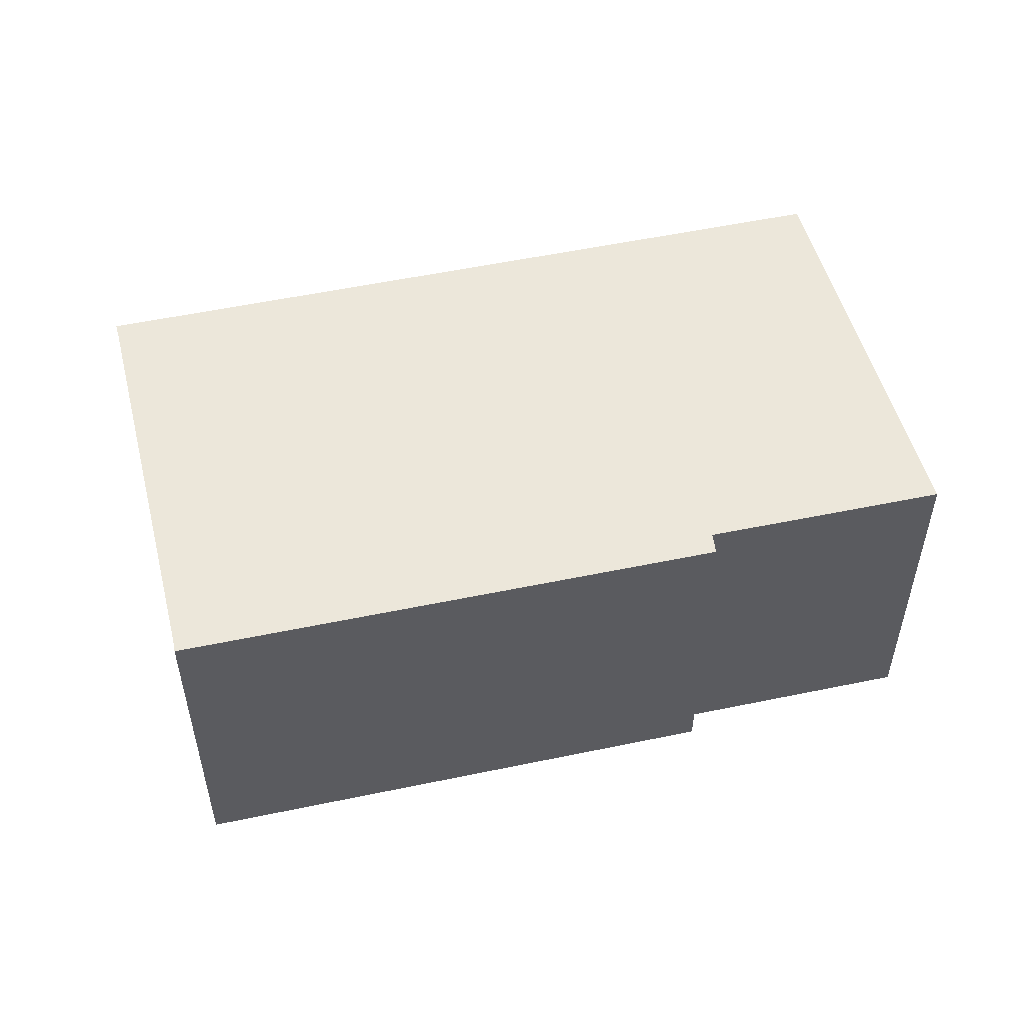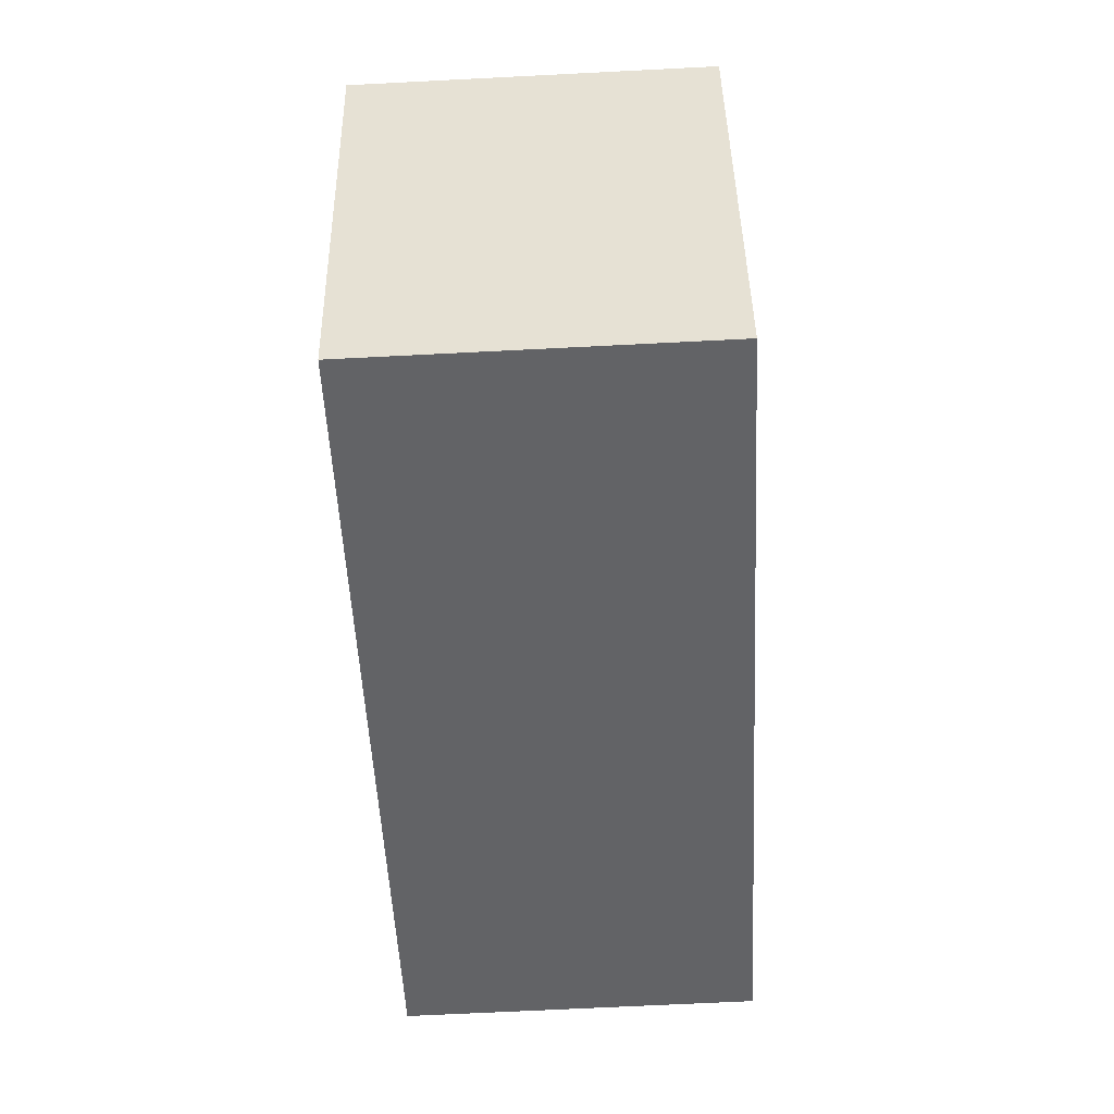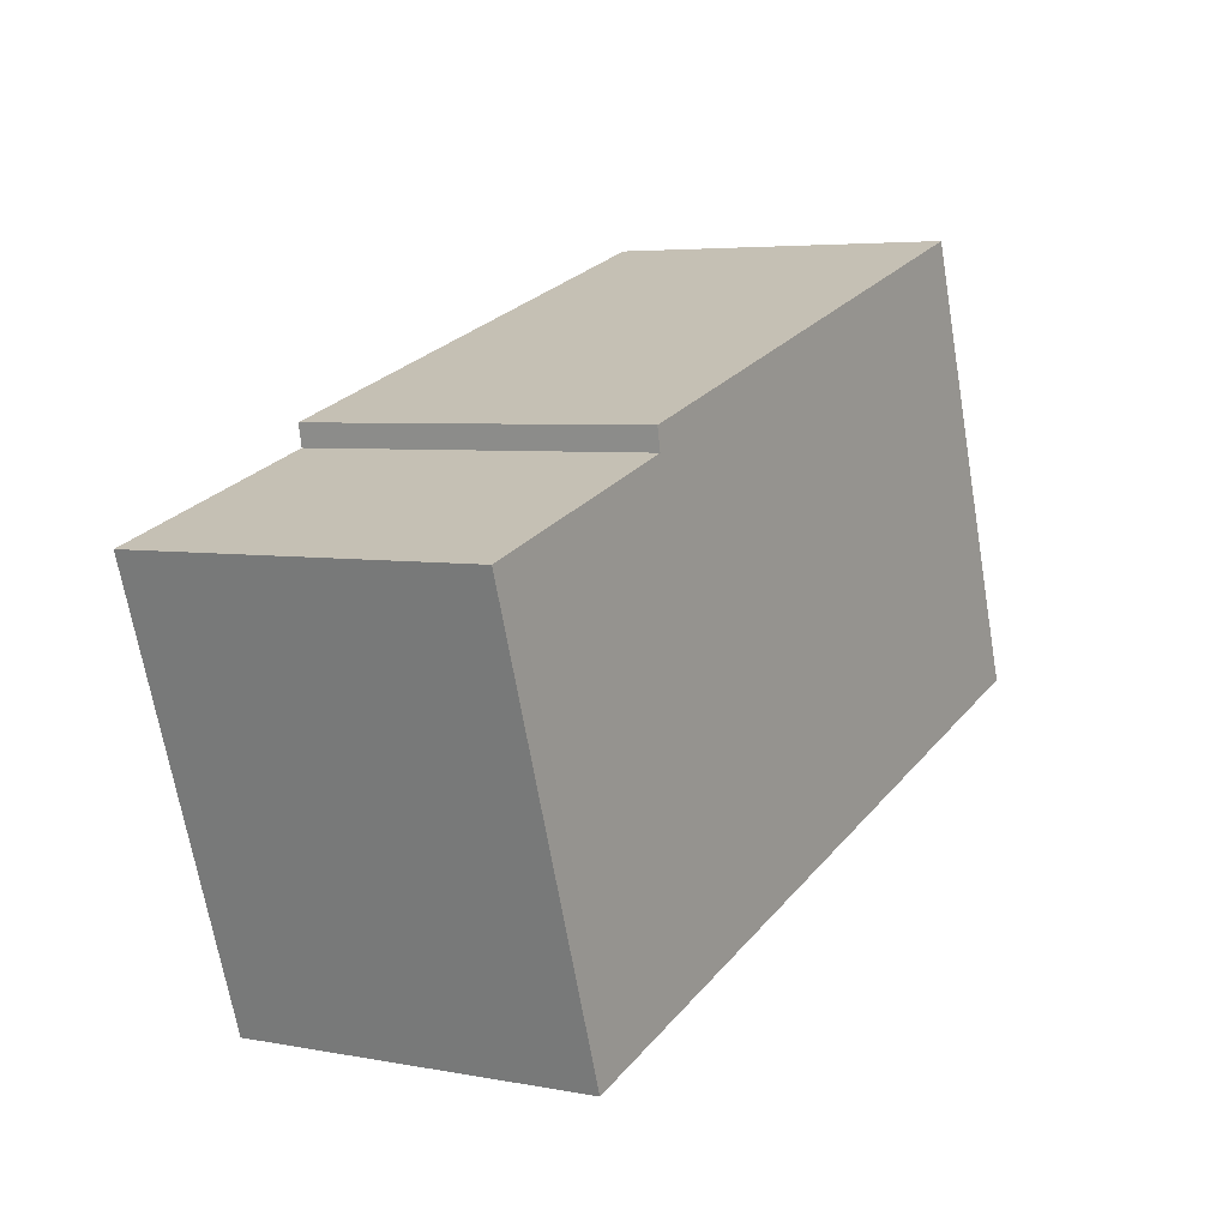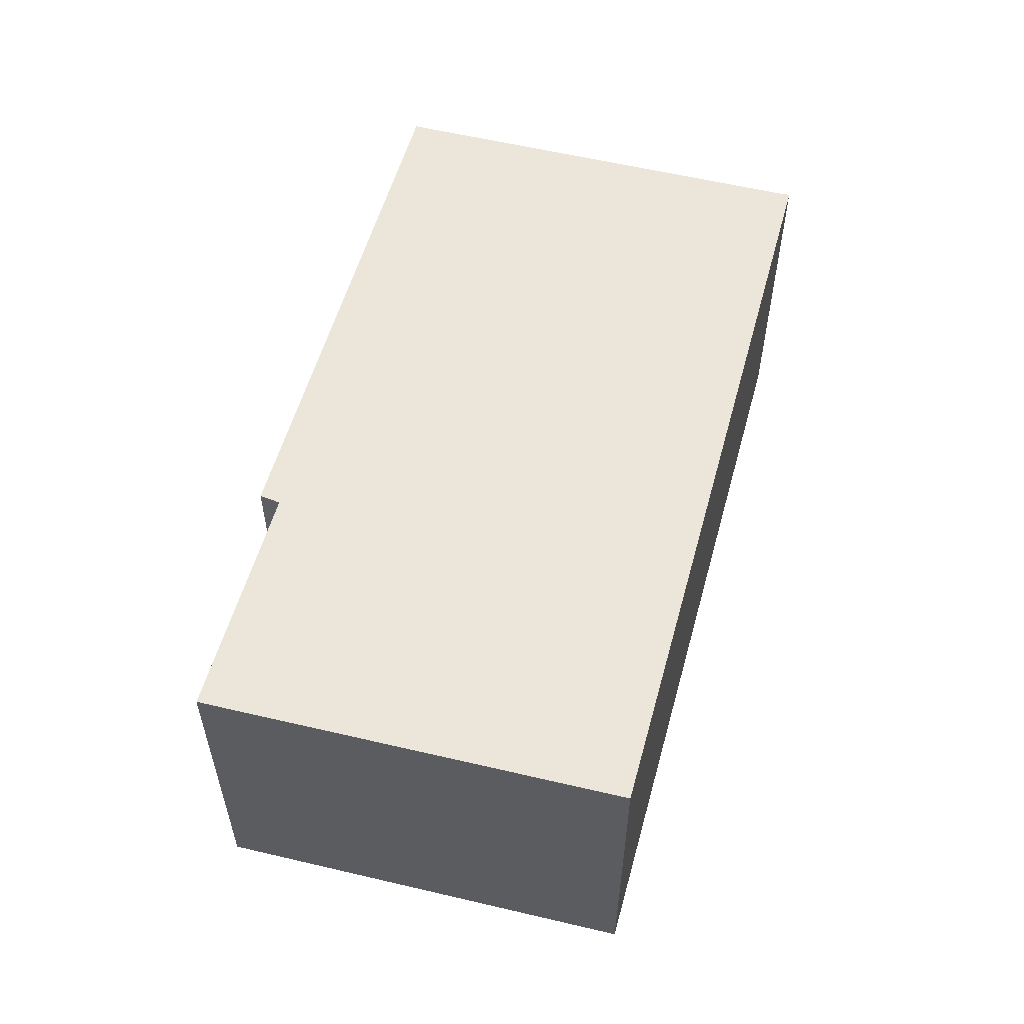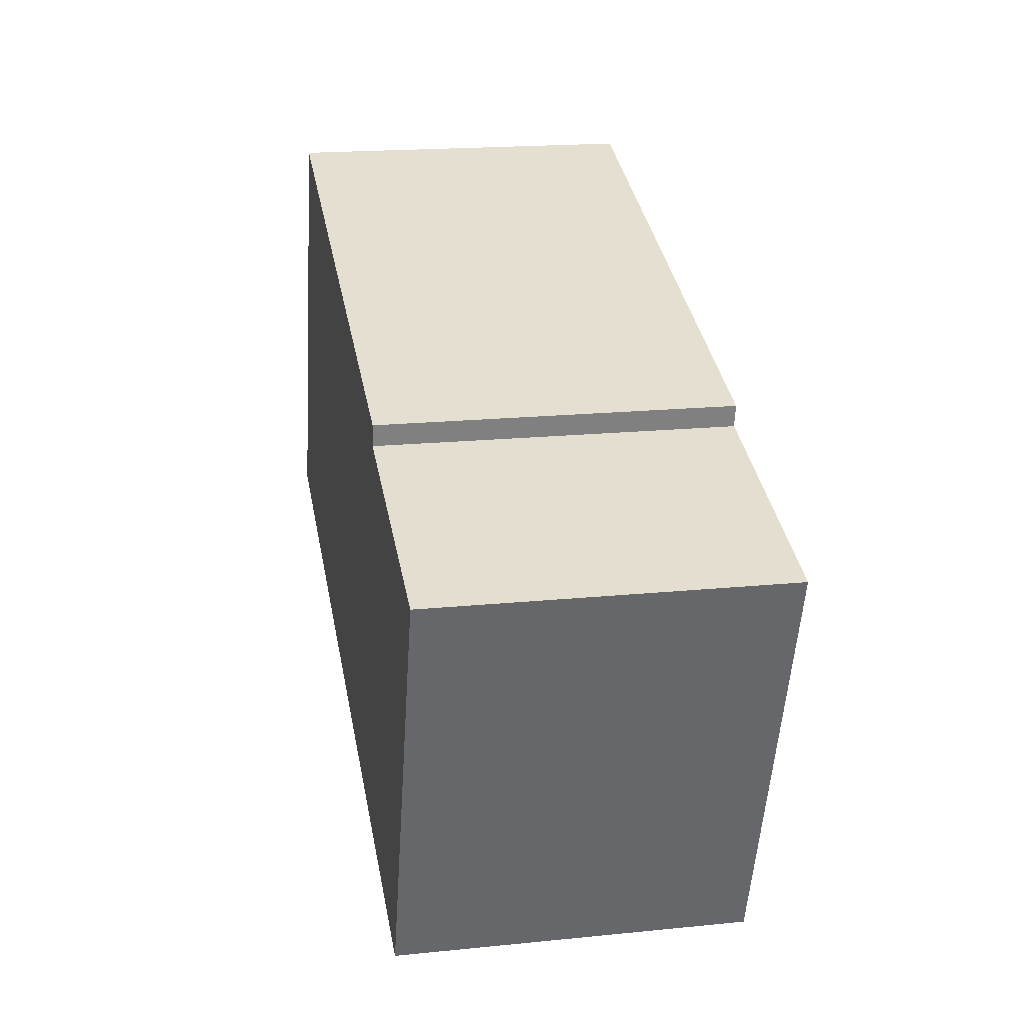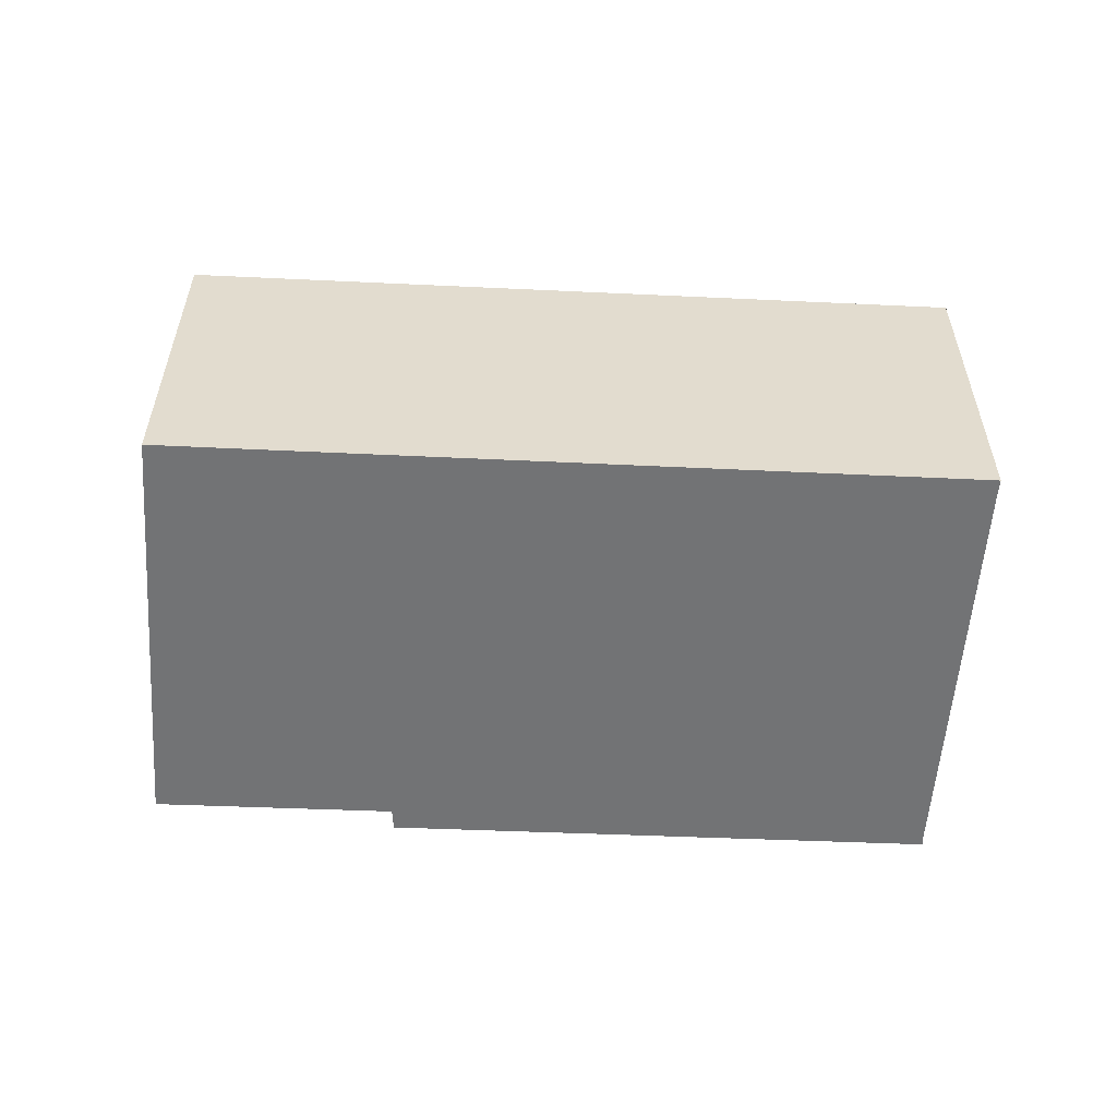
<metadata>
{"format":"obj","ext":"obj","renderer":"f3d","projection":"perspective","resolution":1024,"background":"white","views":[{"elev":52.0,"azim":4.7,"up":"+Y"},{"elev":-68.6,"azim":92.9,"up":"+Z"},{"elev":4.9,"azim":121.1,"up":"+Z"},{"elev":56.6,"azim":123.1,"up":"+Y"},{"elev":18.7,"azim":79.1,"up":"+Z"},{"elev":-55.9,"azim":-165.0,"up":"+Y"}]}
</metadata>
<code>
v  6.483 2.96 -2.082
v  5.721 2.96 2.043
v  7.709 2.96 1.421
v  0 2.96 1.812e-16
v  0.043 2.96 0.112
v  1.229 2.96 3.567
v  1.25 2.96 3.642
v  5.758 2.96 2.225
v  1.25 -2.23e-16 3.642
v  5.758 -1.362e-16 2.225
v  5.721 -1.251e-16 2.043
v  7.709 -8.701e-17 1.421
v  6.483 1.275e-16 -2.082
v  0 0 0
v  1.229 -2.184e-16 3.567
v  0.043 -6.858e-18 0.112
g defaultobject
f 1 2 3
f 2 1 4
f 2 4 5
f 2 5 6
f 2 6 7
f 7 8 2
f 9 8 7
f 8 9 10
f 11 3 2
f 3 11 12
f 10 2 8
f 2 10 11
f 12 1 3
f 1 12 13
f 13 4 1
f 4 13 14
f 15 7 6
f 7 15 9
f 14 5 4
f 5 14 16
f 16 6 5
f 6 16 15
f 9 15 10
f 11 13 12
f 13 11 14
f 14 11 10
f 14 10 16
f 16 10 15

</code>
